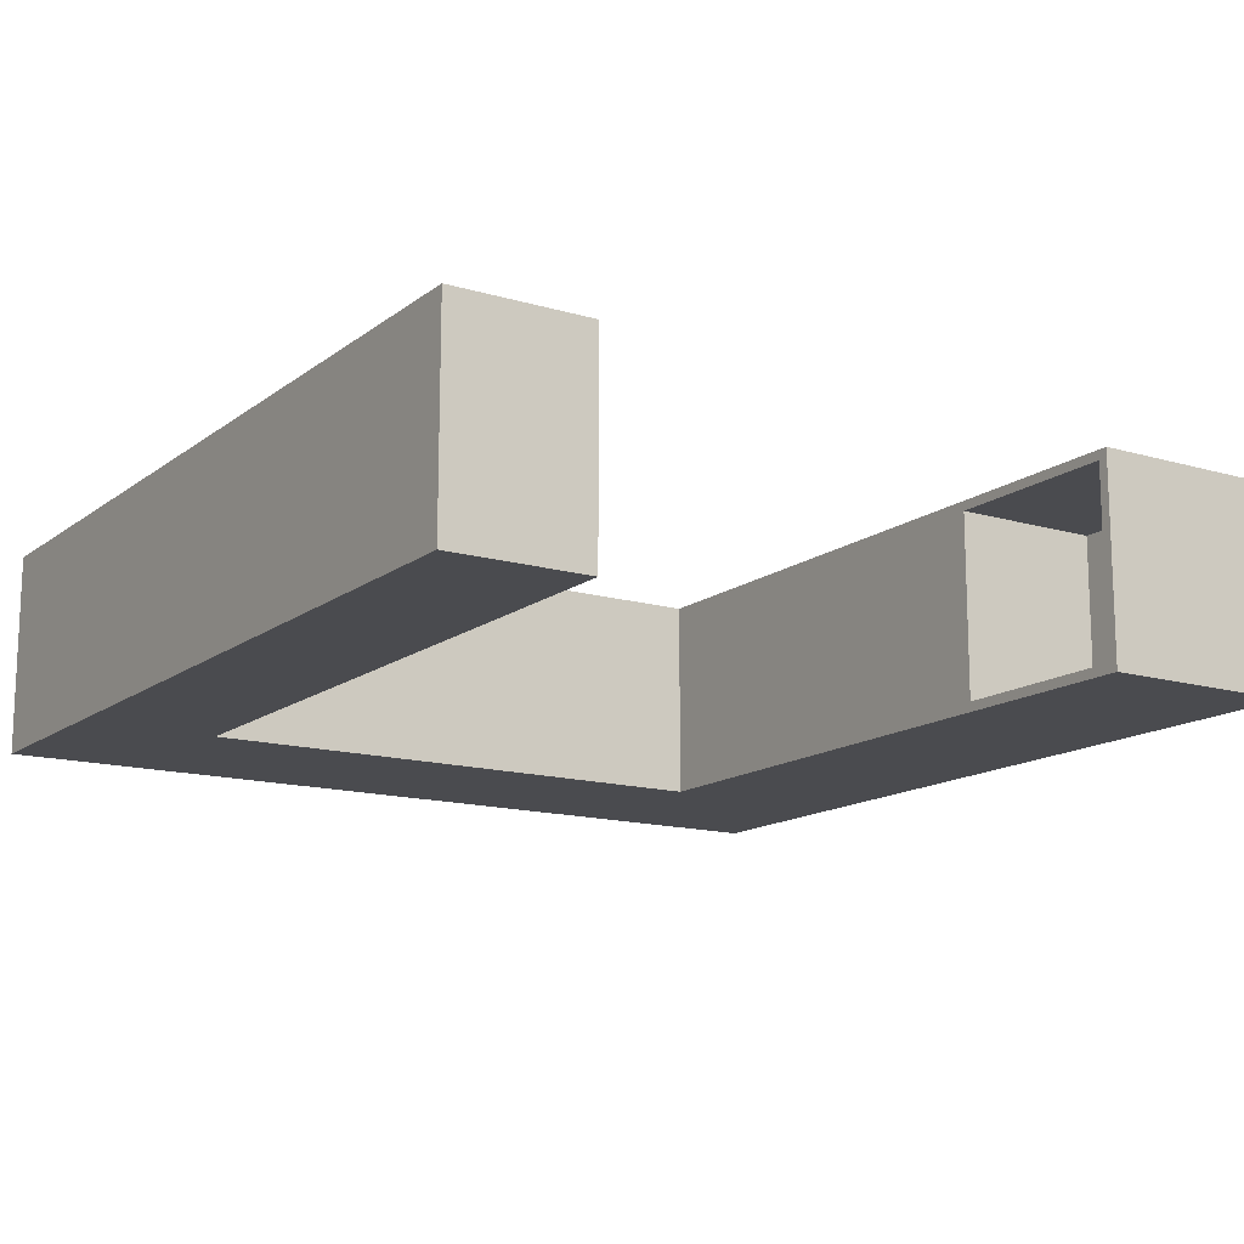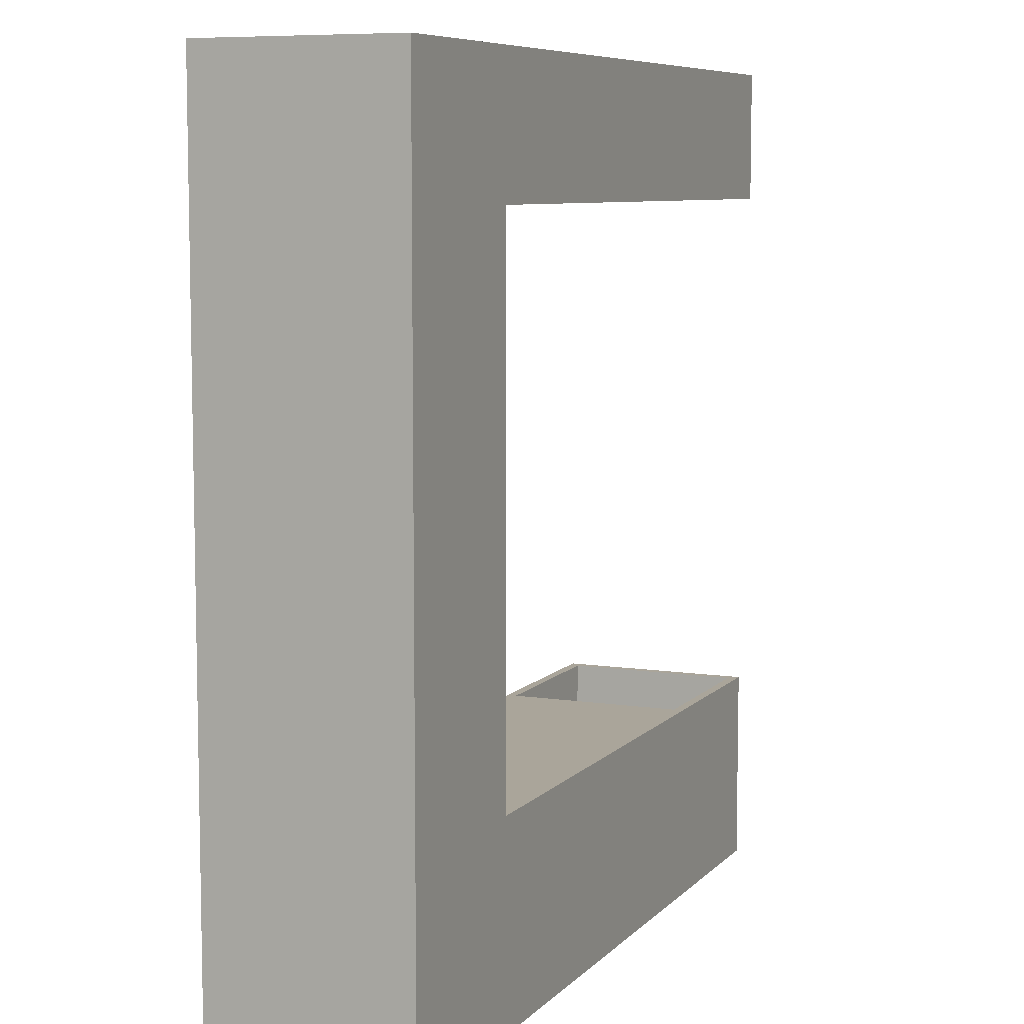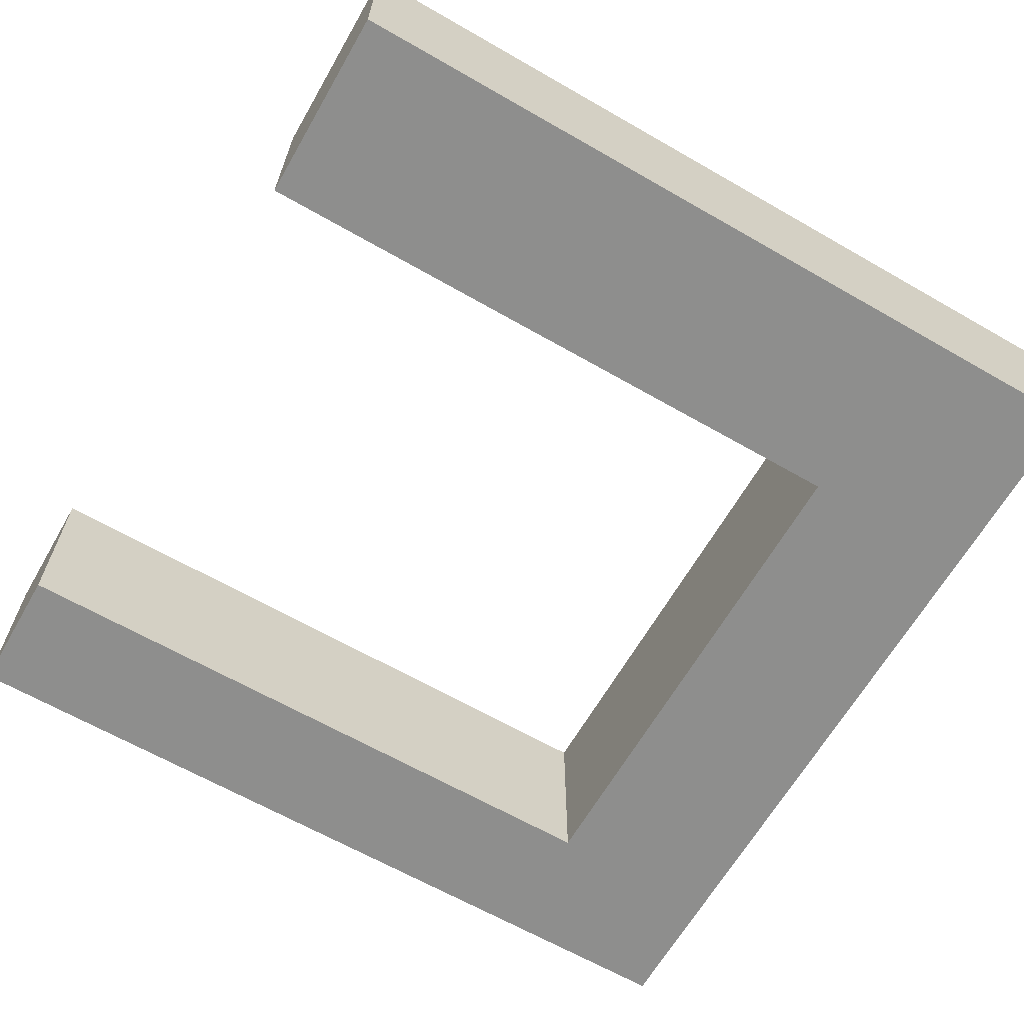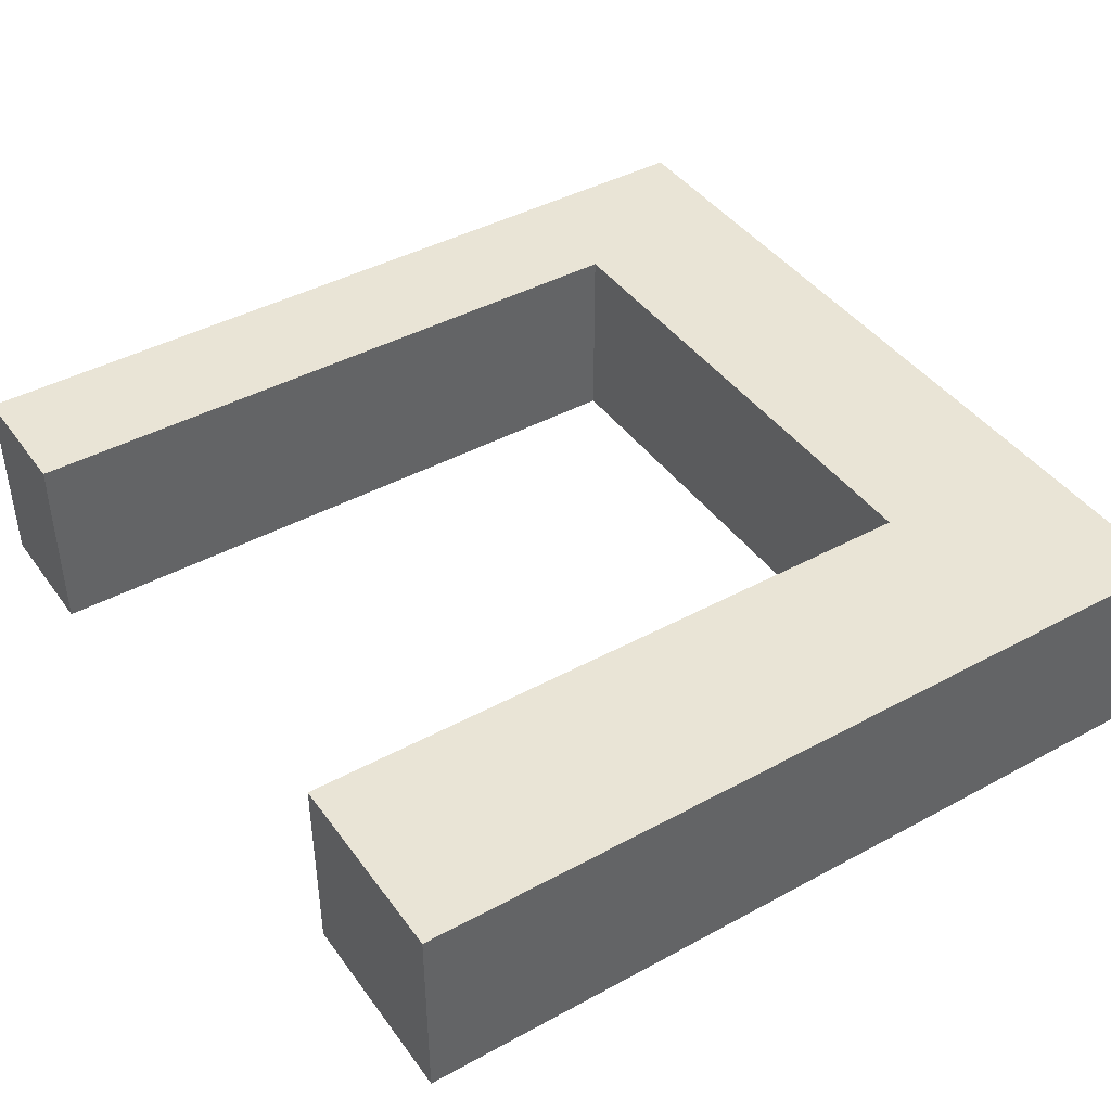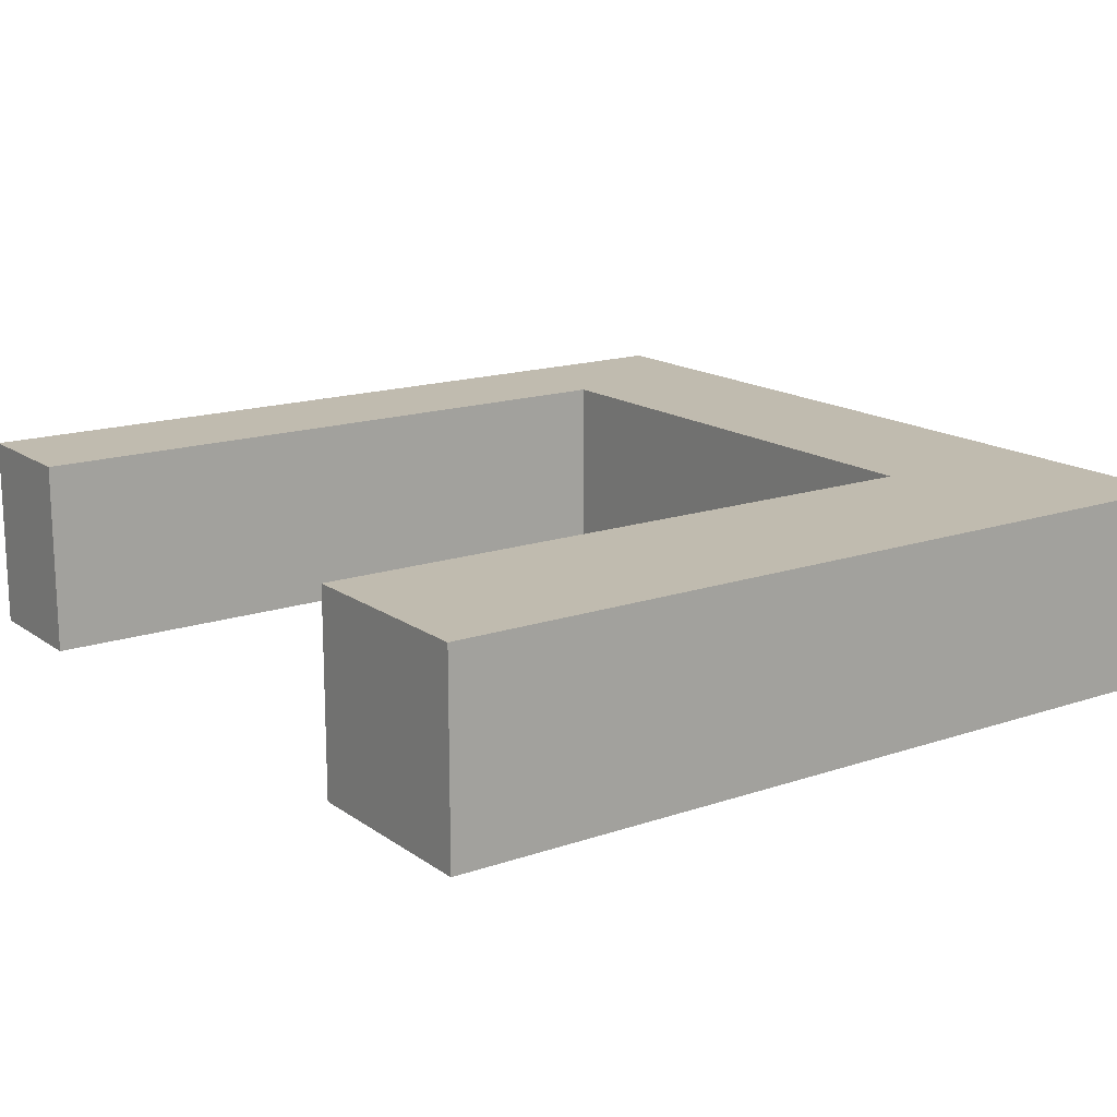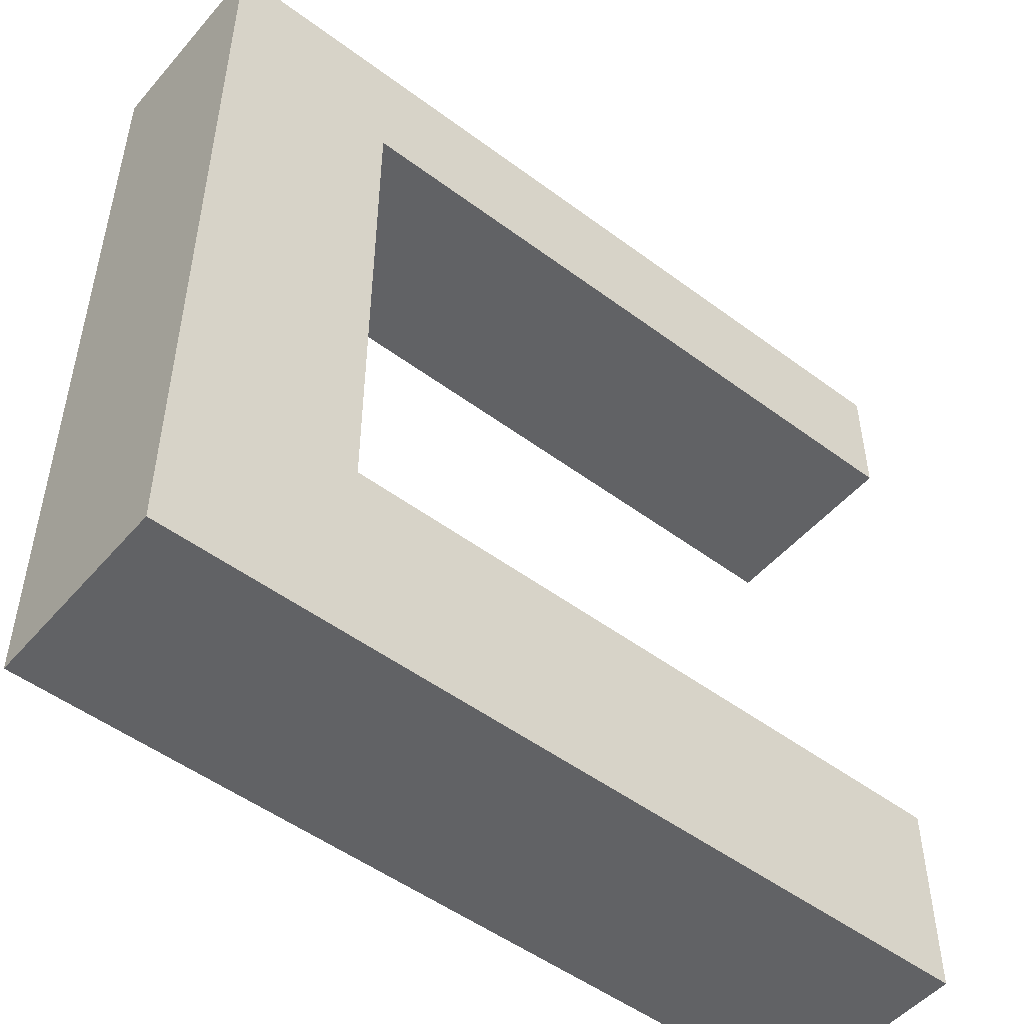
<metadata>
{"format":"obj","ext":"obj","renderer":"f3d","projection":"perspective","resolution":1024,"background":"white","views":[{"elev":-14.3,"azim":-122.7,"up":"+Z"},{"elev":7.7,"azim":113.1,"up":"+Y"},{"elev":-64.8,"azim":-30.0,"up":"+Z"},{"elev":42.5,"azim":-33.0,"up":"+Z"},{"elev":15.9,"azim":-35.3,"up":"+Z"},{"elev":-50.6,"azim":140.8,"up":"+Y"}]}
</metadata>
<code>
o Cube_Cube.001
v -40.33 -2.488 42.97
v -37.33 59.33 39.97
v -40.33 -2.488 -18.86
v -37.33 59.33 -15.86
v 21.49 -2.488 42.97
v 18.49 59.33 39.97
v 21.49 -2.488 -18.86
v 18.49 59.33 -15.86
v -40.33 59.33 42.97
v -40.33 59.33 -18.86
v 21.49 59.33 -18.86
v 21.49 59.33 42.97
v -37.33 12.27 39.97
v -37.33 12.27 -15.86
v 18.49 12.27 -15.86
v 18.49 12.27 39.97
v 164.2 59.33 -18.86
v 164.2 -2.488 -18.86
v 164.2 -2.488 42.97
v 164.2 59.33 42.97
v 221.4 59.33 -18.86
v 221.4 -2.488 -18.86
v 221.4 -2.488 42.97
v 221.4 59.33 42.97
v 164.2 223.7 -18.86
v 164.2 223.7 42.97
v 221.4 223.7 -18.86
v 221.4 223.7 42.97
v 164.2 265.1 -18.86
v 164.2 265.1 42.97
v 221.4 265.1 -18.86
v 221.4 265.1 42.97
v -46.57 223.7 -18.86
v -46.57 223.7 42.97
v -46.57 265.1 -18.86
v -46.57 265.1 42.97
f 9 3 1
f 10 7 3
f 12 17 11
f 12 1 5
f 7 1 3
f 6 13 2
f 4 9 2
f 8 10 4
f 6 11 8
f 2 12 6
f 14 16 15
f 4 15 8
f 8 16 6
f 2 14 4
f 20 25 17
f 11 18 7
f 5 20 12
f 7 19 5
f 21 23 22
f 17 22 18
f 19 24 20
f 18 23 19
f 28 30 26
f 17 27 21
f 24 26 20
f 21 28 24
f 30 31 29
f 29 36 30
f 25 31 27
f 27 32 28
f 34 35 33
f 30 34 26
f 26 33 25
f 25 35 29
f 9 10 3
f 10 11 7
f 12 20 17
f 12 9 1
f 7 5 1
f 6 16 13
f 4 10 9
f 8 11 10
f 6 12 11
f 2 9 12
f 14 13 16
f 4 14 15
f 8 15 16
f 2 13 14
f 20 26 25
f 11 17 18
f 5 19 20
f 7 18 19
f 21 24 23
f 17 21 22
f 19 23 24
f 18 22 23
f 28 32 30
f 17 25 27
f 24 28 26
f 21 27 28
f 30 32 31
f 29 35 36
f 25 29 31
f 27 31 32
f 34 36 35
f 30 36 34
f 26 34 33
f 25 33 35

</code>
